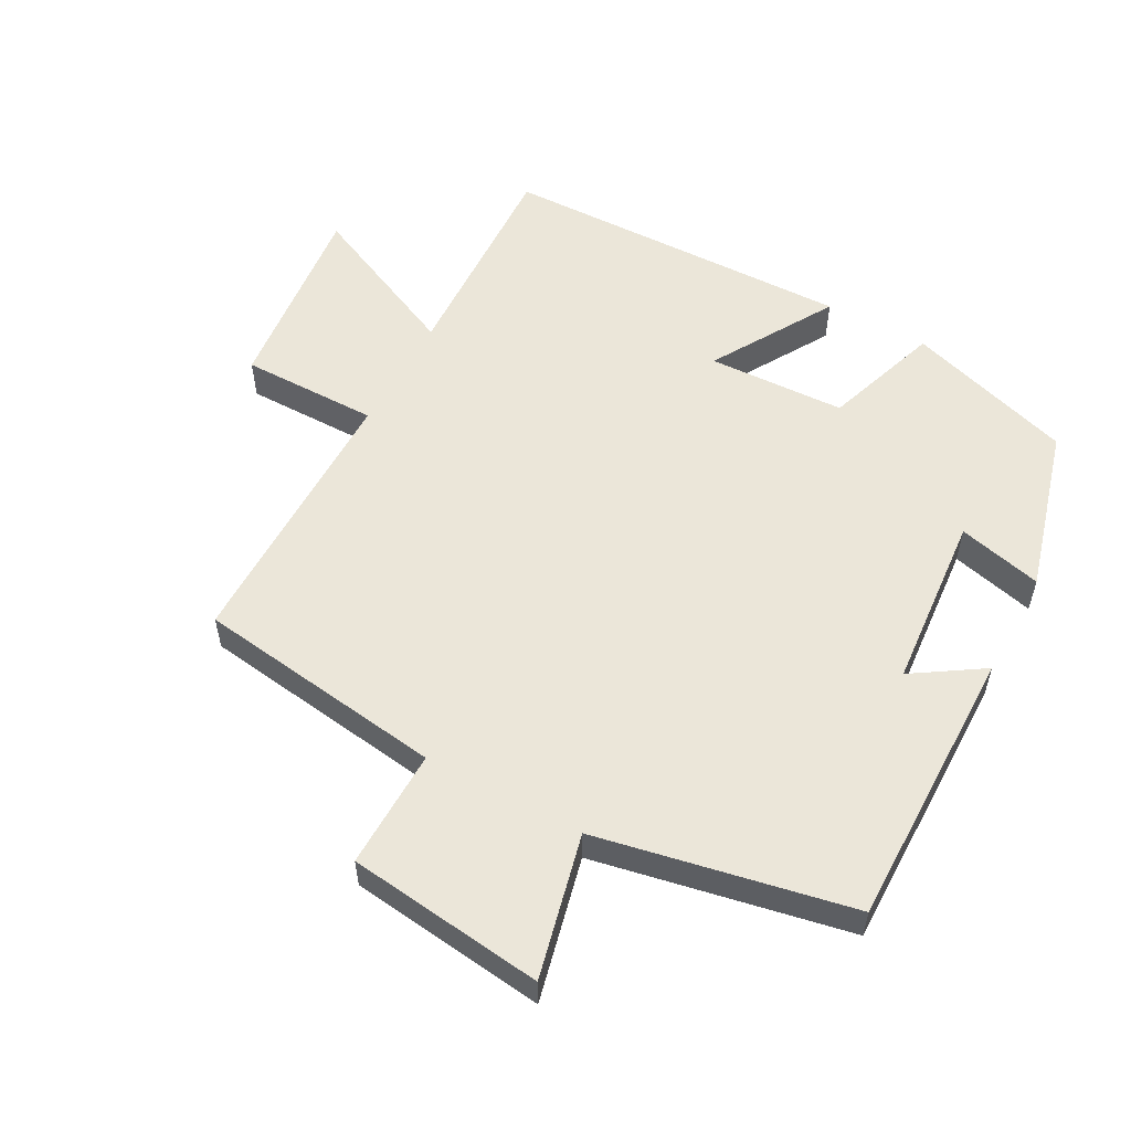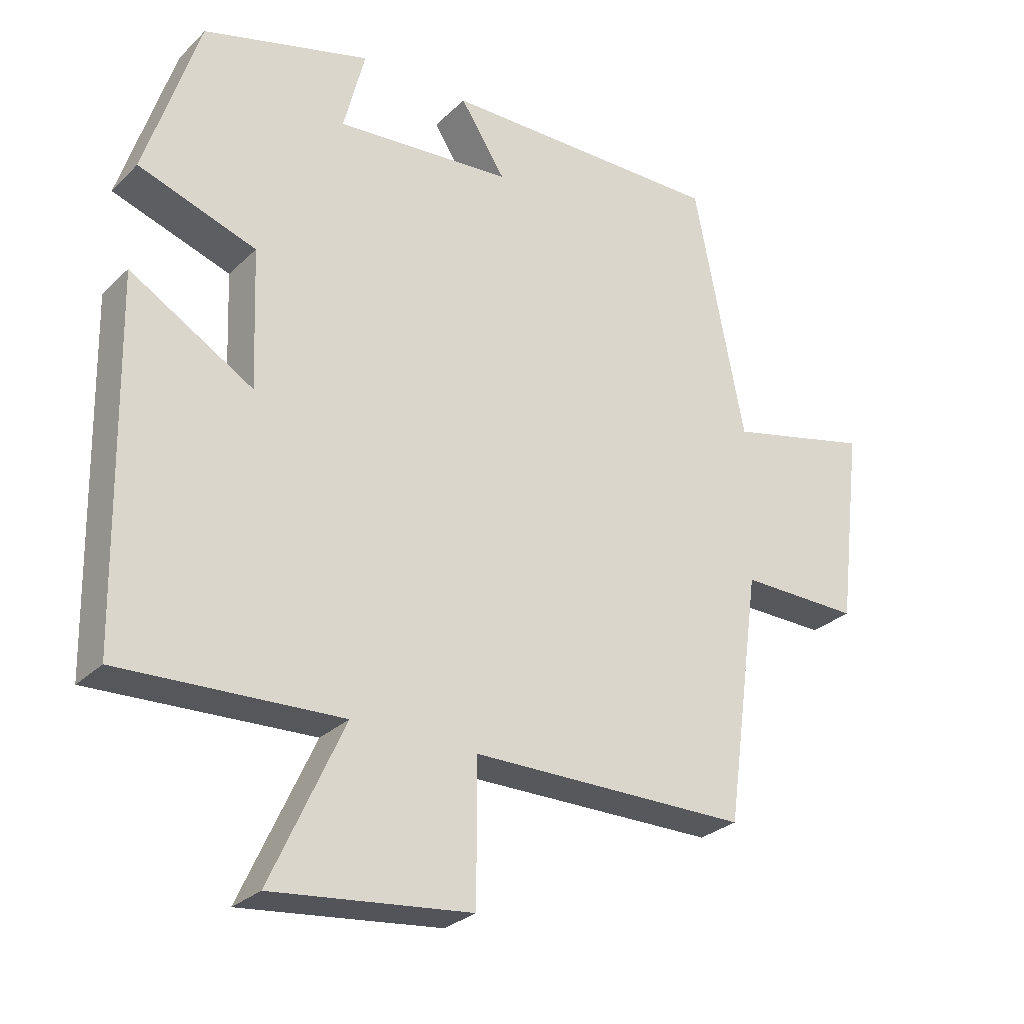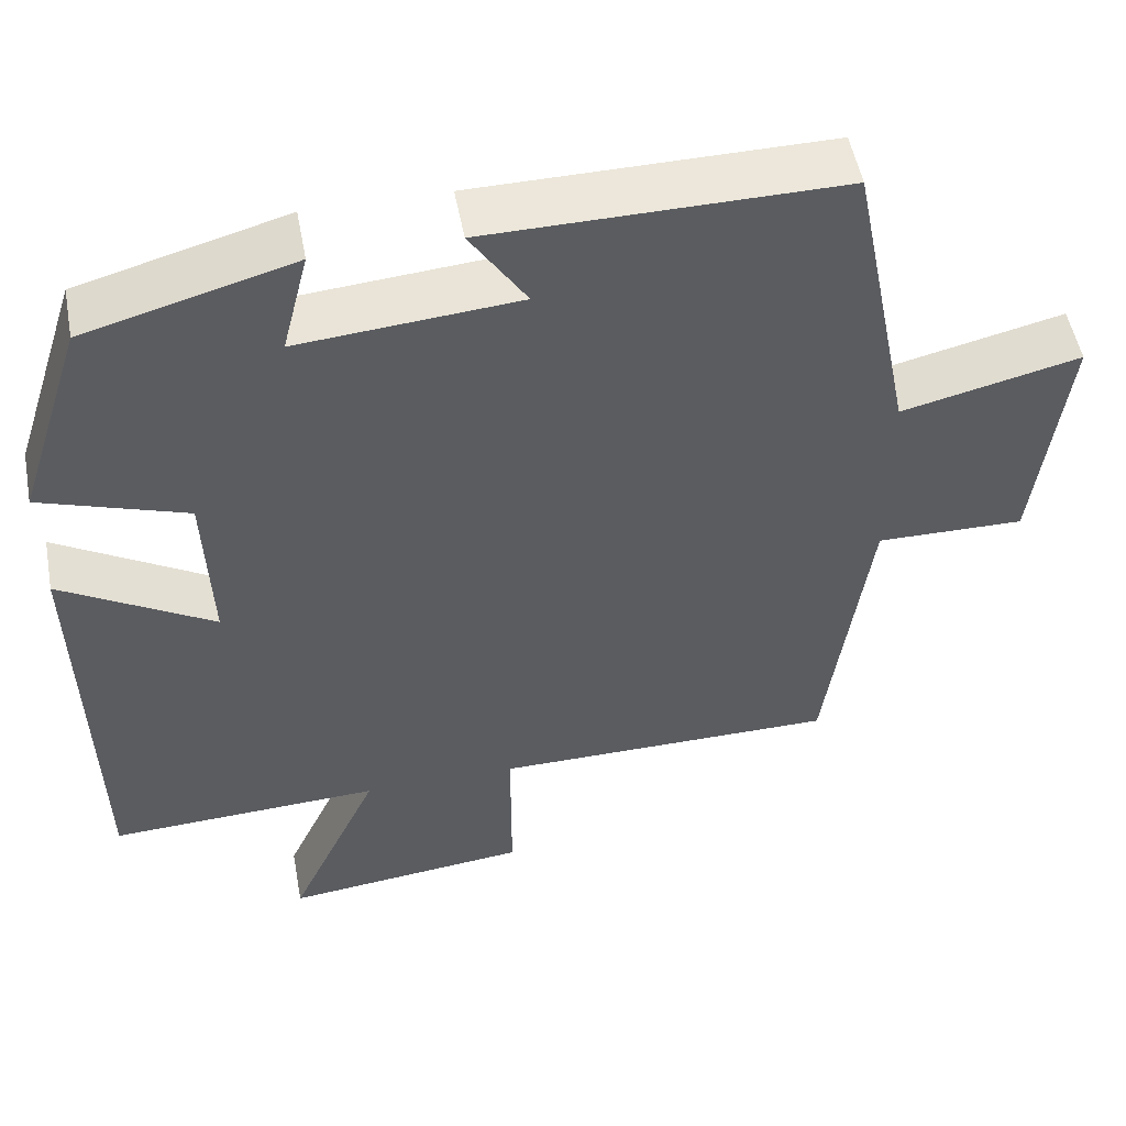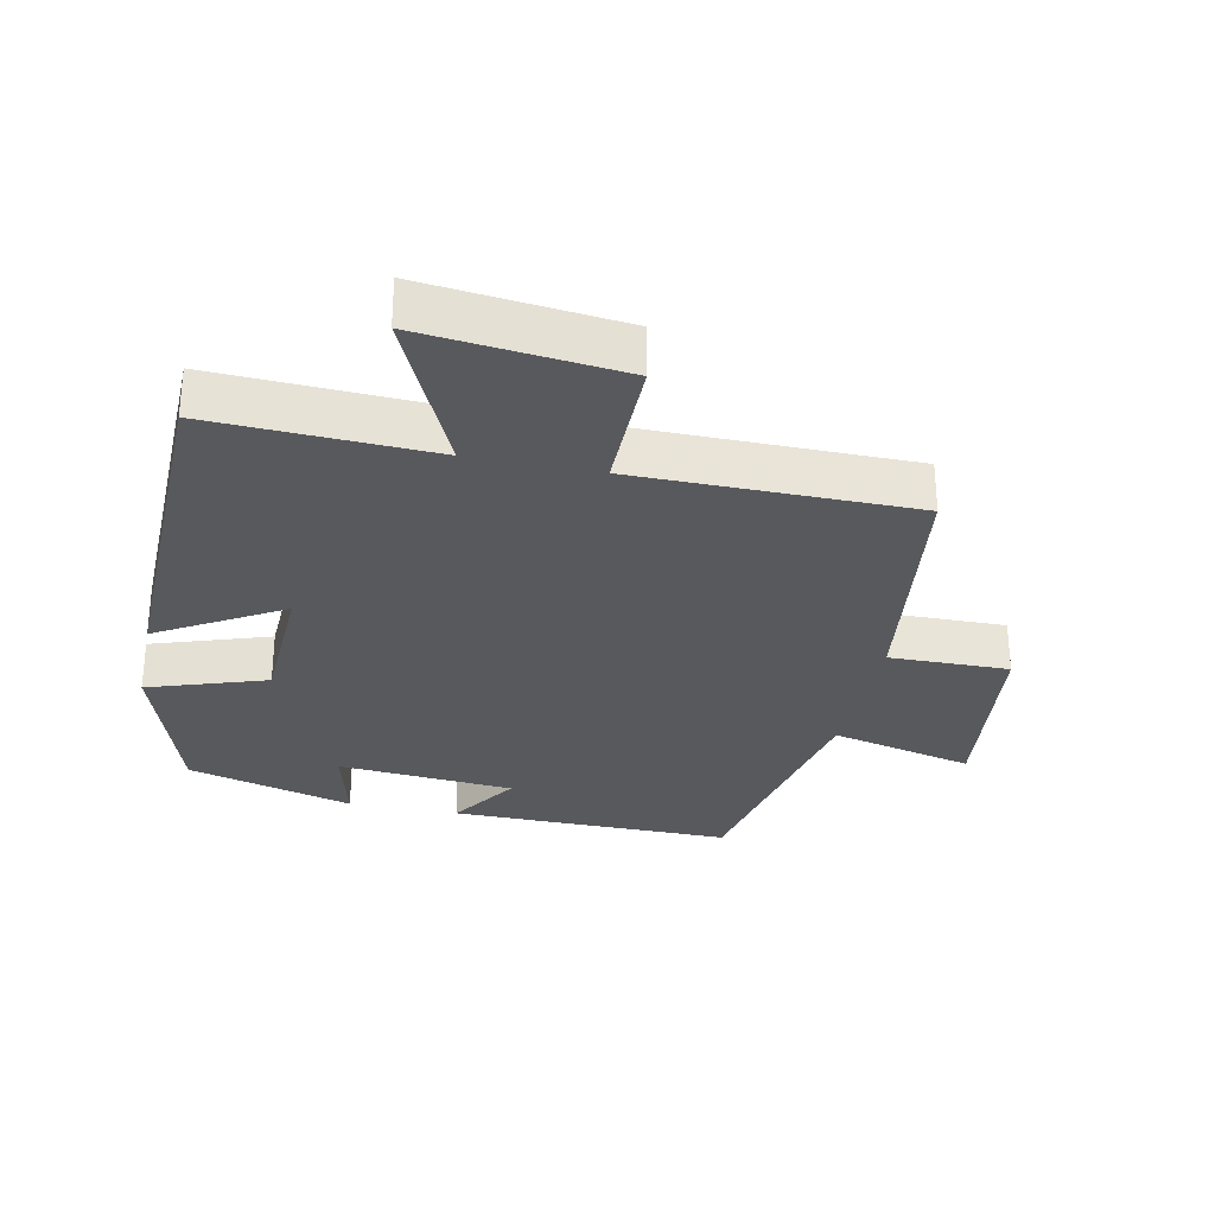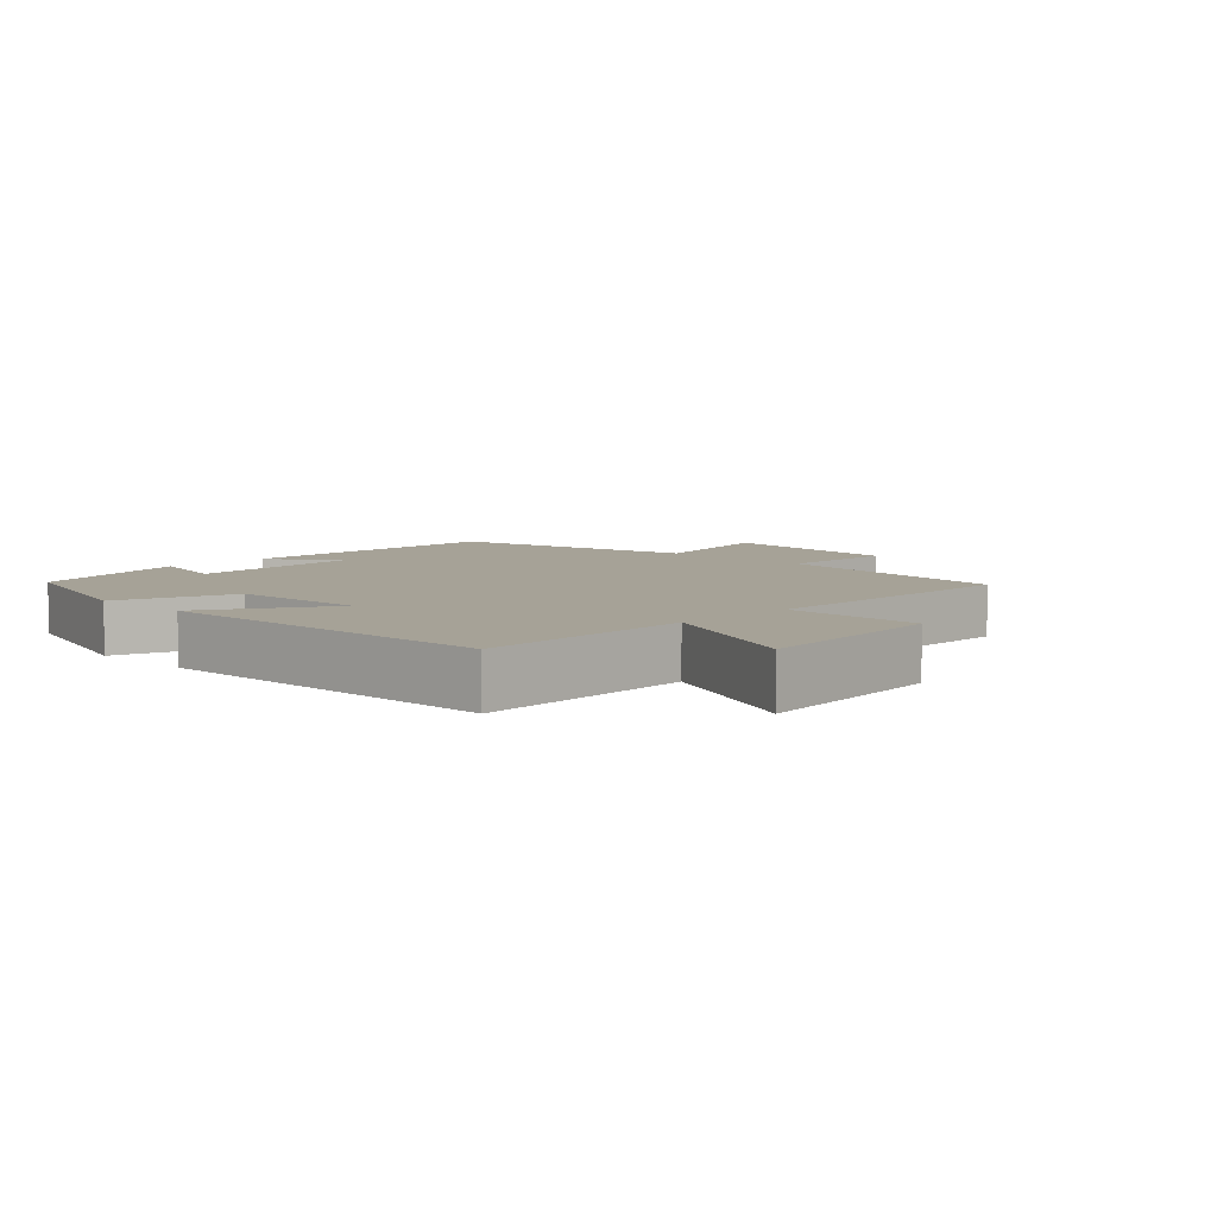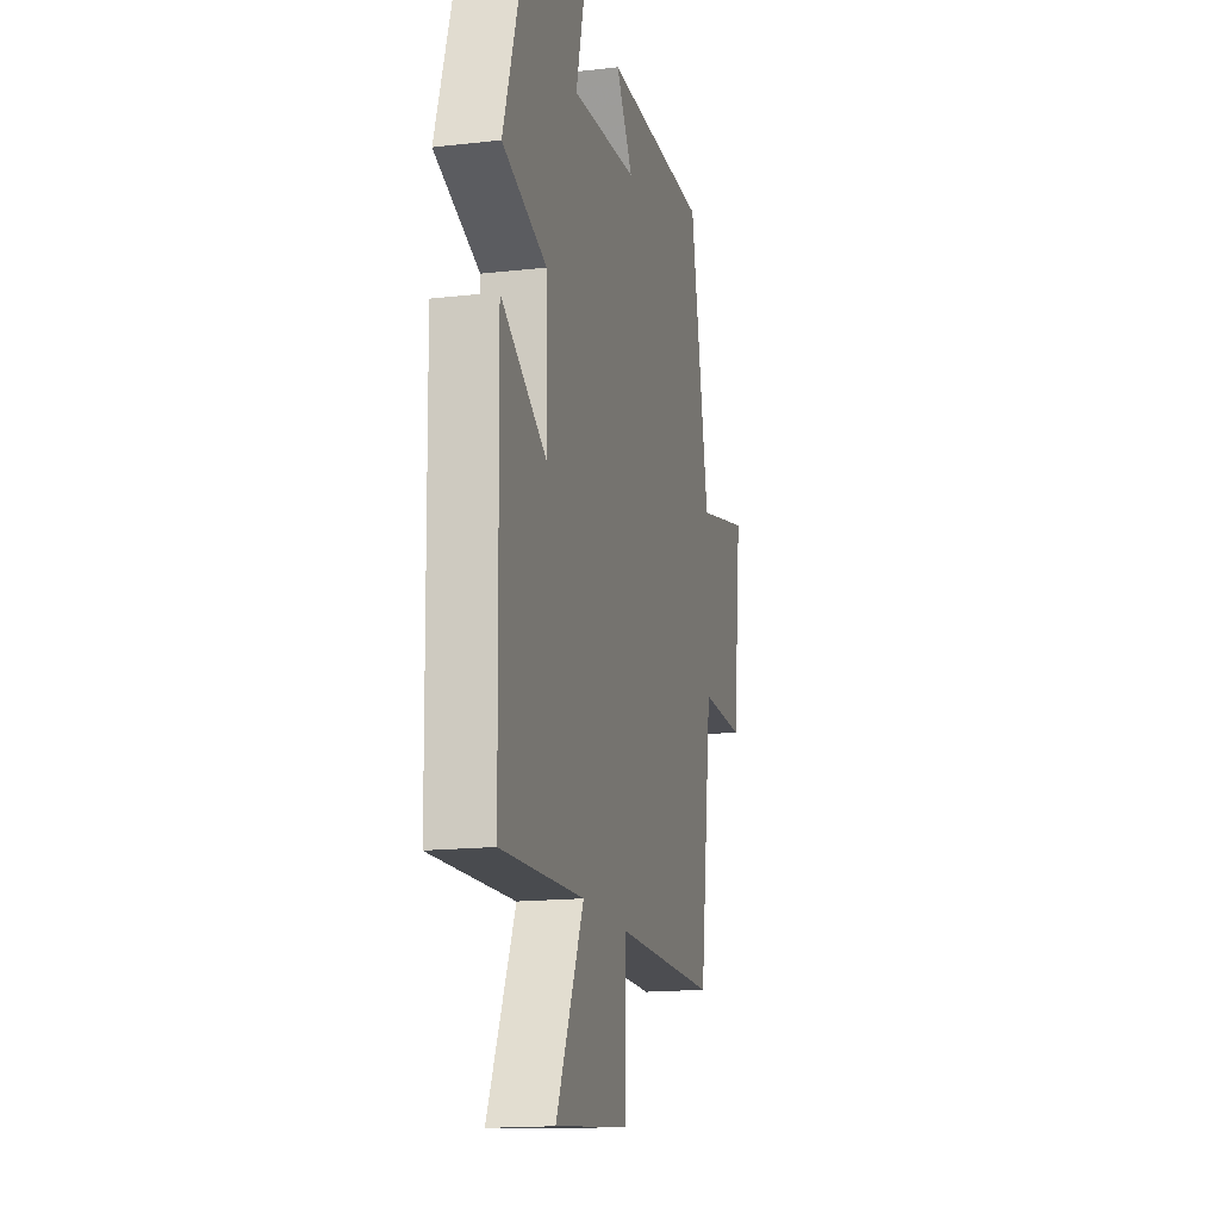
<metadata>
{"format":"obj","ext":"obj","renderer":"f3d","projection":"perspective","resolution":1024,"background":"white","views":[{"elev":55.3,"azim":-61.5,"up":"+Y"},{"elev":-28.0,"azim":144.7,"up":"+Z"},{"elev":52.1,"azim":169.4,"up":"+Z"},{"elev":-29.8,"azim":168.1,"up":"+Y"},{"elev":6.4,"azim":134.5,"up":"+Y"},{"elev":-16.3,"azim":103.2,"up":"+Z"}]}
</metadata>
<code>
v 0.419 0.07 0.431
v 0.5 0.07 0.179
v 0.323 0.07 0.119
v 0.315 0.07 -0.089
v 0.5 0.07 0.021
v 0.489 0.07 -0.514
v 0.158 0.07 -0.5
v 0.268 0.07 -0.74
v -0.03 0.07 -0.708
v -0.03 0.07 -0.5
v -0.448 0.07 -0.499
v -0.5 0.07 -0.122
v -0.68 0.07 -0.125
v -0.716 0.07 0.171
v -0.5 0.07 0.12
v -0.424 0.07 0.503
v 0.002 0.07 0.5
v -0.066 0.07 0.395
v 0.2 0.07 0.373
v 0.168 0.07 0.5
v 0.419 0 0.431
v 0.5 0 0.179
v 0.323 0 0.119
v 0.315 0 -0.089
v 0.5 0 0.021
v 0.489 0 -0.514
v 0.158 0 -0.5
v 0.268 0 -0.74
v -0.03 0 -0.708
v -0.03 0 -0.5
v -0.448 0 -0.499
v -0.5 0 -0.122
v -0.68 0 -0.125
v -0.716 0 0.171
v -0.5 0 0.12
v -0.424 0 0.503
v 0.002 0 0.5
v -0.066 0 0.395
v 0.2 0 0.373
v 0.168 0 0.5
f 1 2 3
f 20 1 3
f 19 20 3
f 18 19 3 4
f 15 16 17 18
f 15 18 4
f 14 15 4
f 13 14 4
f 12 13 4
f 10 11 12 4
f 7 8 9 10
f 7 10 4 5
f 5 6 7
f 23 22 21
f 23 21 40
f 23 40 39
f 24 23 39 38
f 38 37 36 35
f 24 38 35
f 24 35 34
f 24 34 33
f 24 33 32
f 24 32 31 30
f 30 29 28 27
f 25 24 30 27
f 27 26 25
f 1 21 22 2
f 2 22 23 3
f 3 23 24 4
f 4 24 25 5
f 5 25 26 6
f 6 26 27 7
f 7 27 28 8
f 8 28 29 9
f 9 29 30 10
f 10 30 31 11
f 11 31 32 12
f 12 32 33 13
f 13 33 34 14
f 14 34 35 15
f 15 35 36 16
f 16 36 37 17
f 17 37 38 18
f 18 38 39 19
f 19 39 40 20
f 20 40 21 1

</code>
